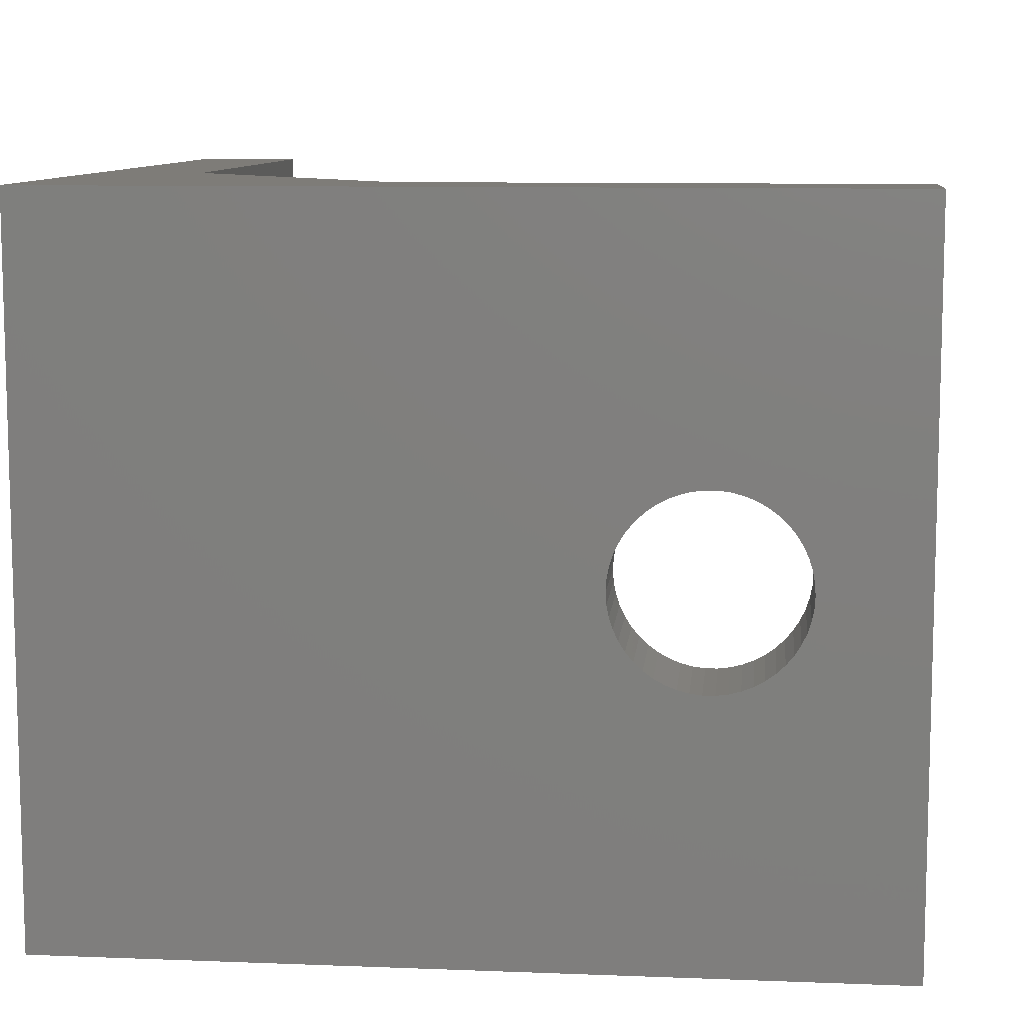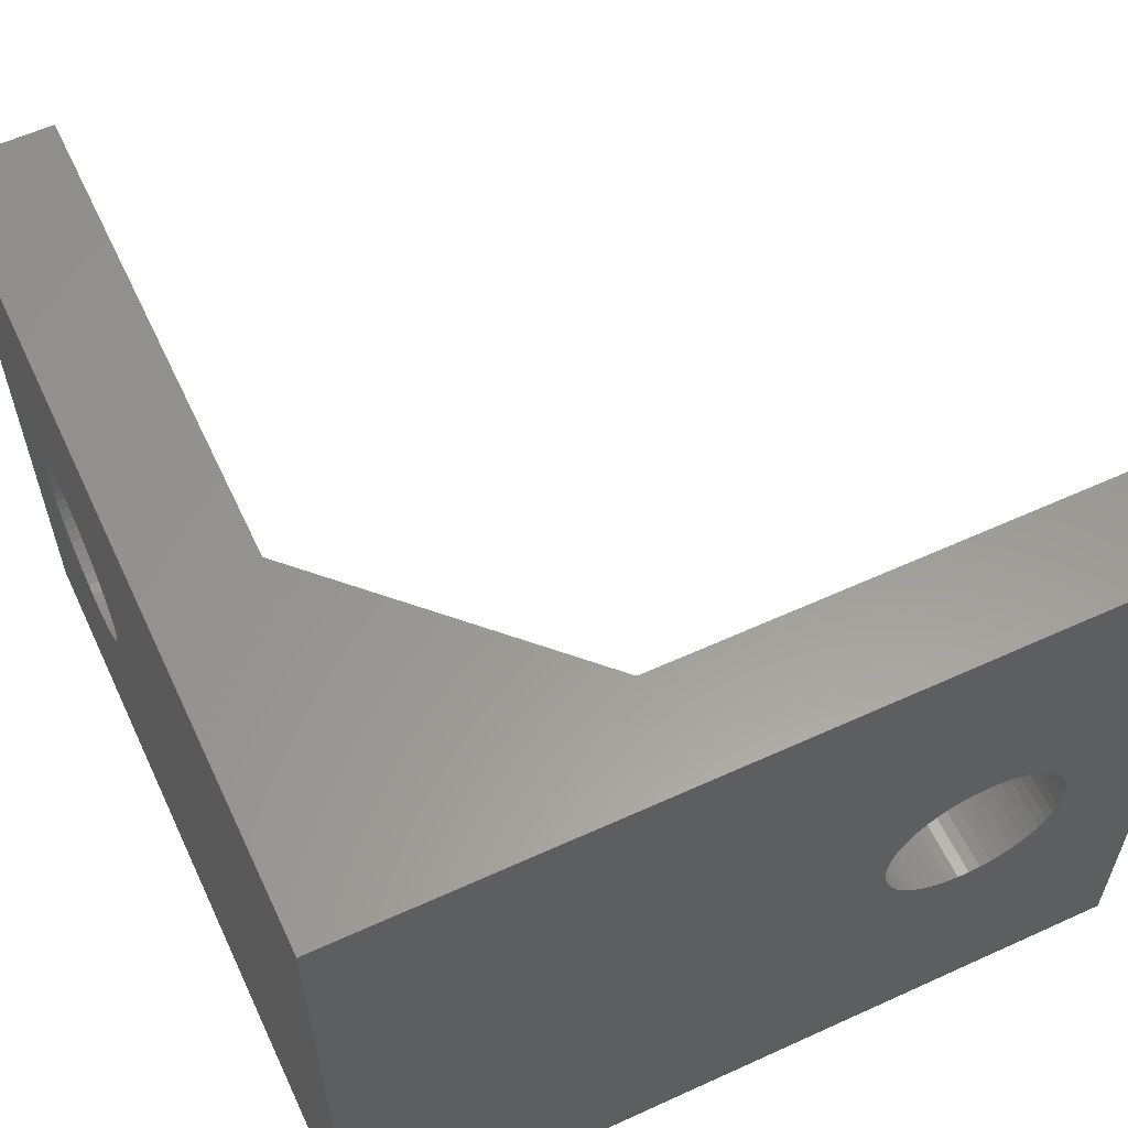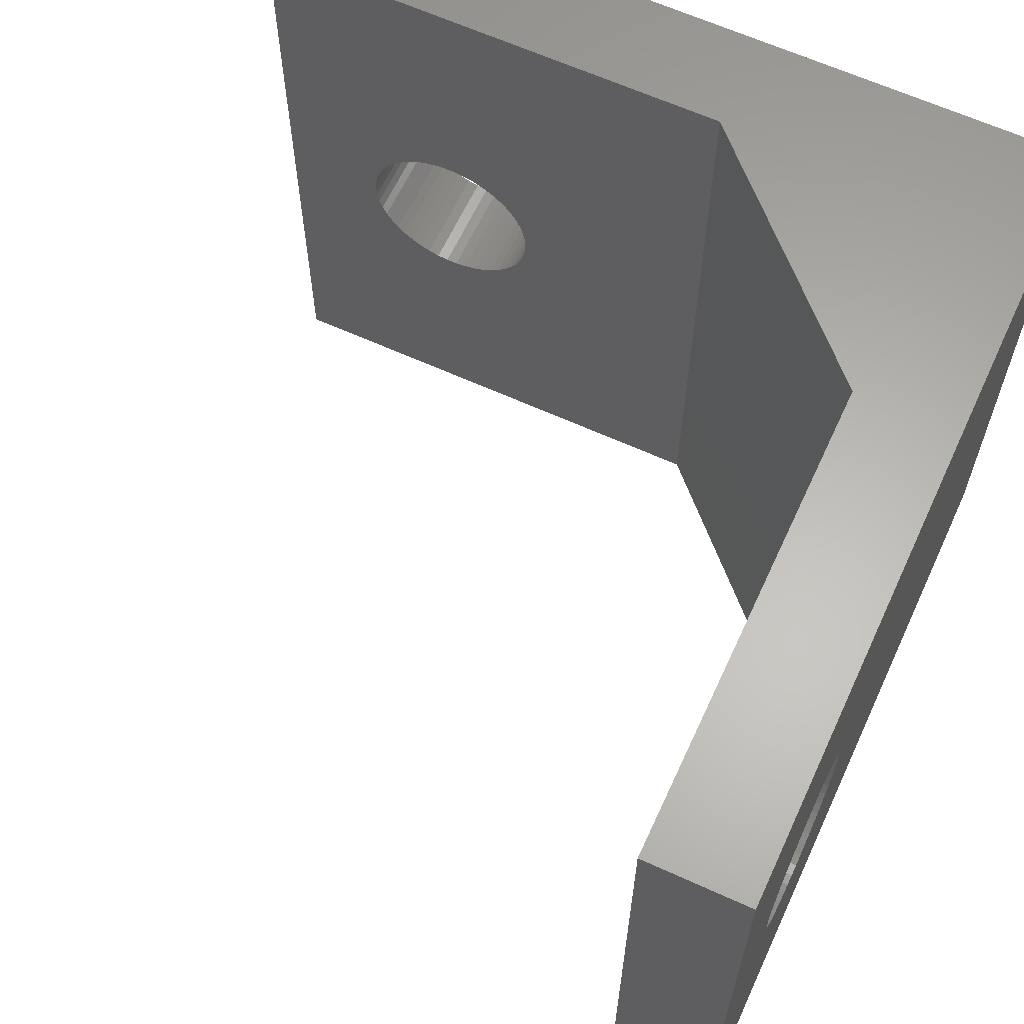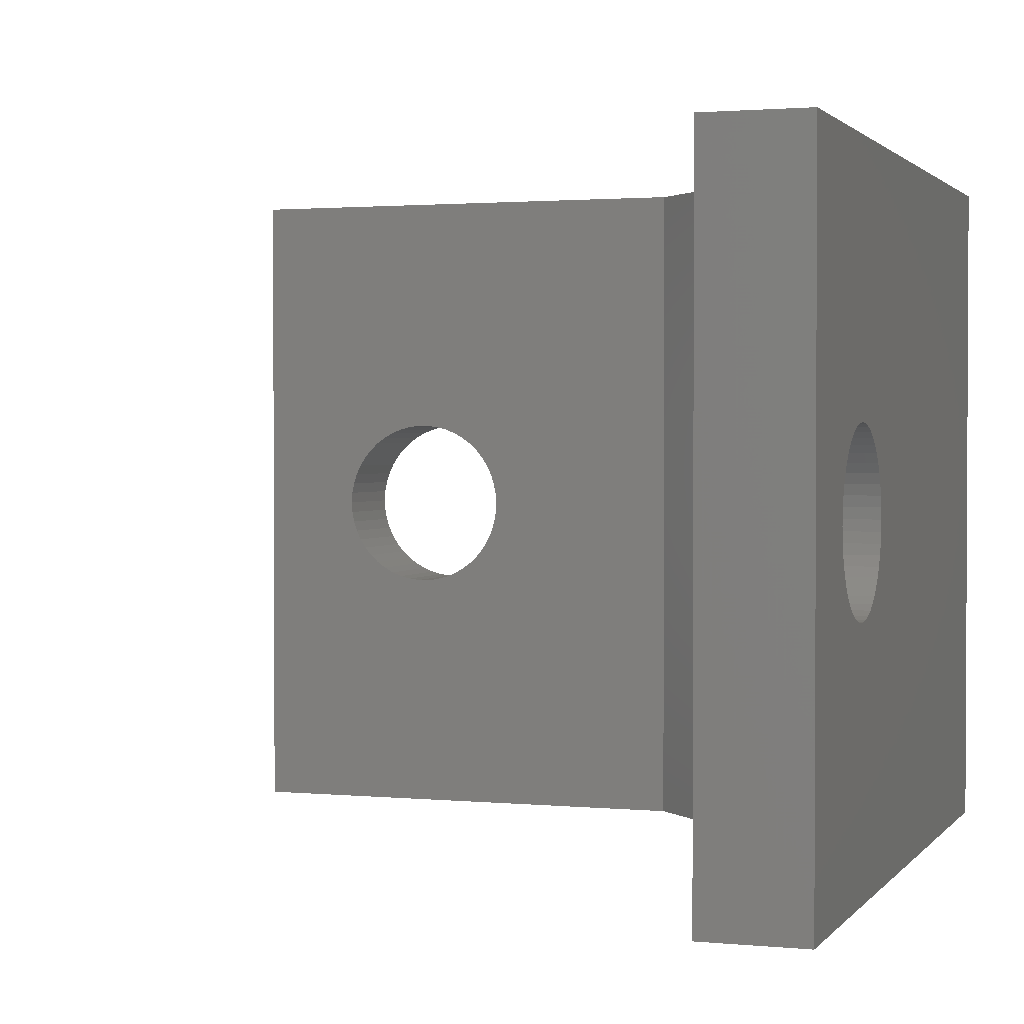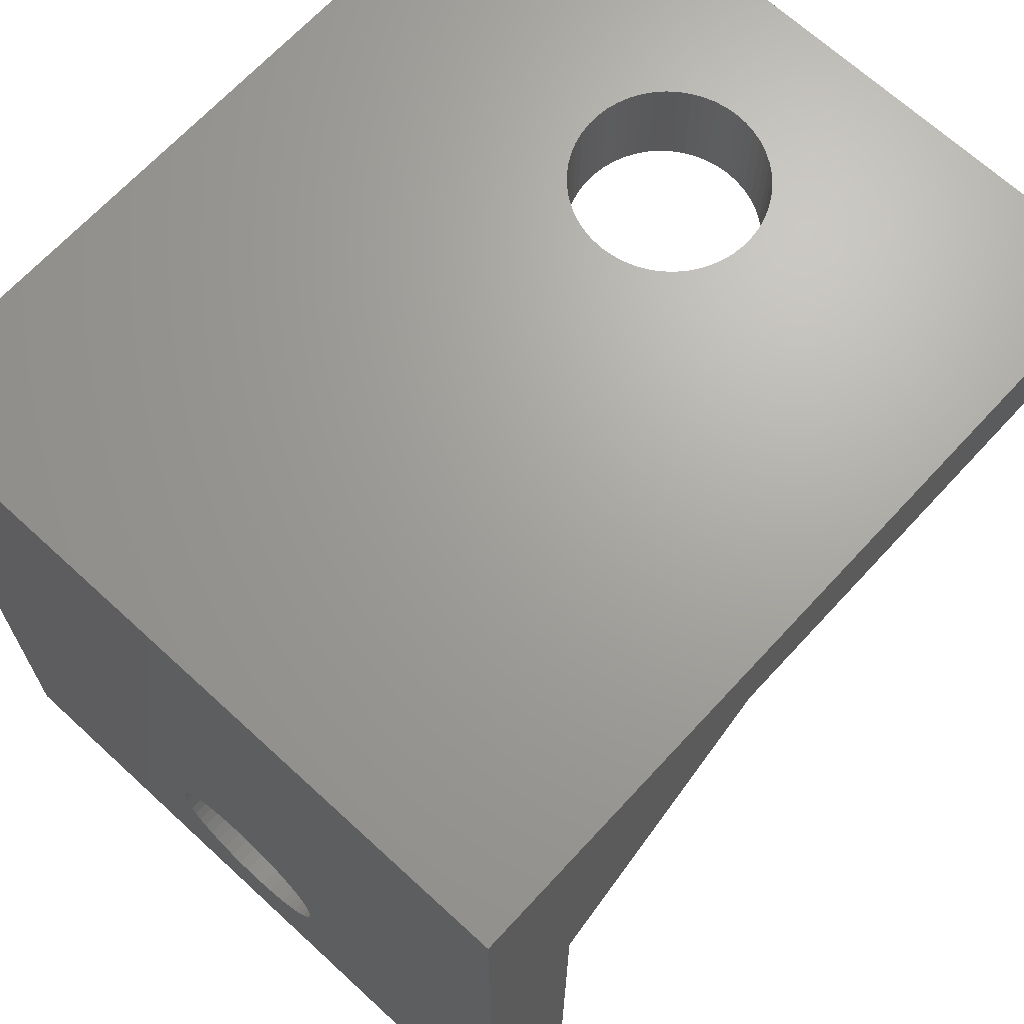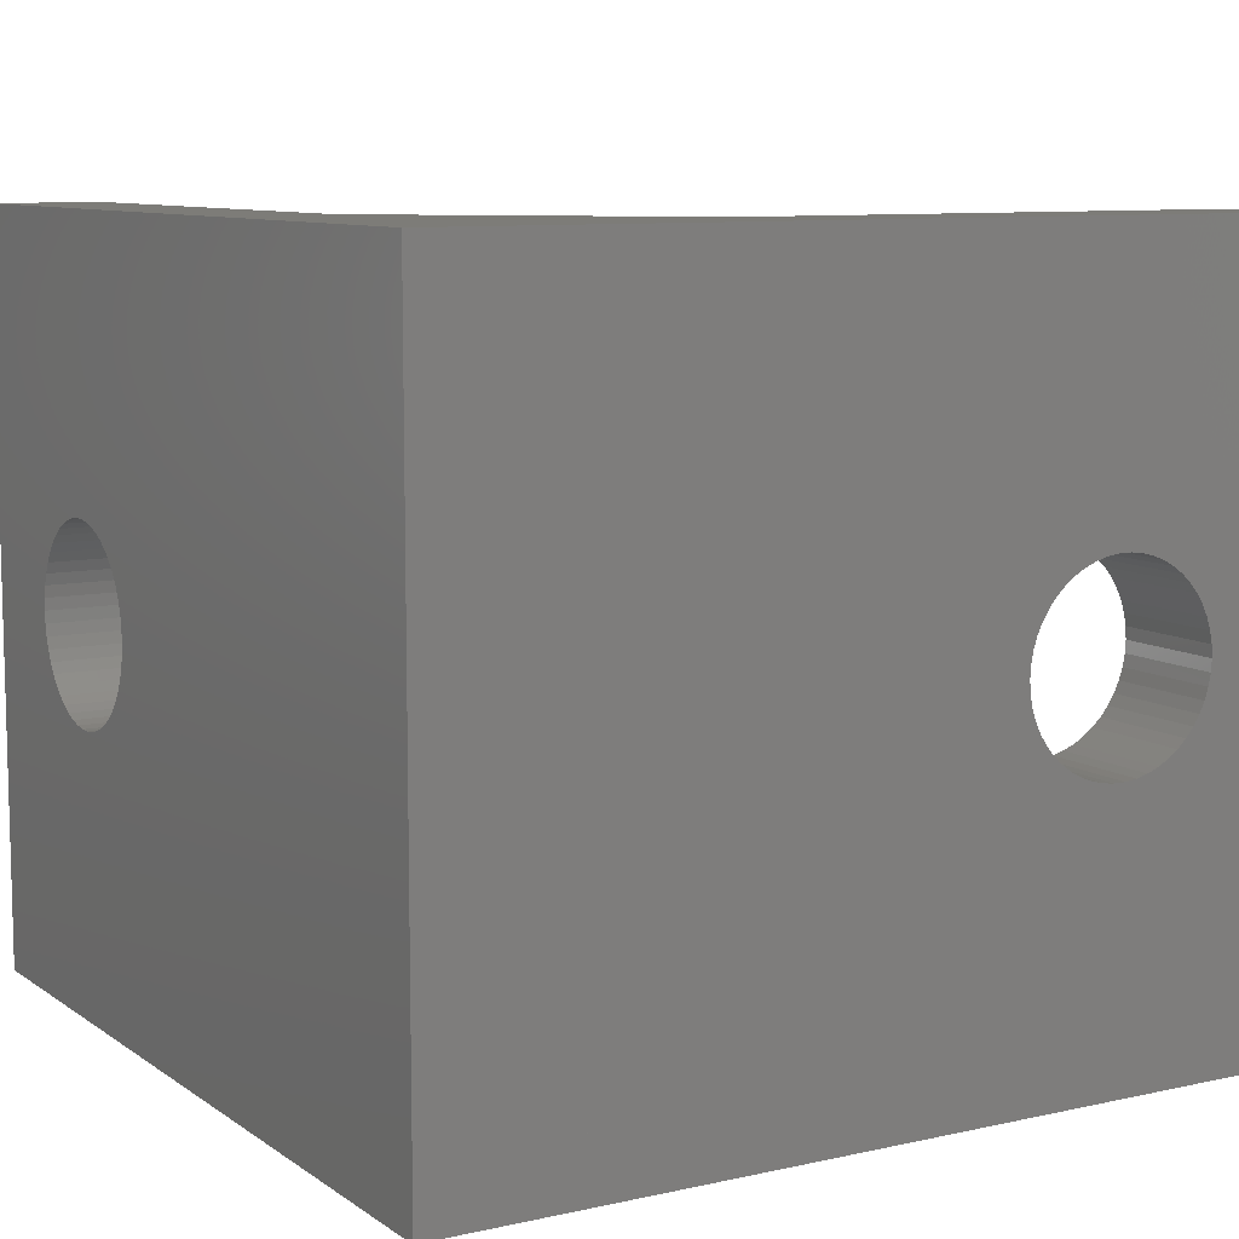
<metadata>
{"format":"stl","ext":"stl","renderer":"f3d","projection":"perspective","resolution":1024,"background":"white","views":[{"elev":9.6,"azim":-84.2,"up":"+Z"},{"elev":59.5,"azim":-115.1,"up":"+Z"},{"elev":63.2,"azim":114.8,"up":"+Z"},{"elev":1.7,"azim":109.0,"up":"+Z"},{"elev":67.8,"azim":-47.3,"up":"+Y"},{"elev":9.1,"azim":-120.6,"up":"+Z"}]}
</metadata>
<code>
# stl→obj: 214 verts, 432 faces
v -11.25 -21.75 10
v -11.25 -21.75 -10
v -8.25 -21.75 -10
v -8.25 -21.75 10
v -11.25 1.5 -10
v -1.886 -1.5 -10
v 12 1.5 -10
v -8.25 -7.864 -10
v 12 -1.5 -10
v -11.25 1.5 10
v -11.25 -17.36 -2.353
v -11.25 -14.59 2.003
v -11.25 -14.35 1.78
v -11.25 -18.83 -0.3259
v -11.25 -18.77 -0.6466
v -11.25 -14.86 -2.195
v -11.25 -15.14 -2.353
v -11.25 -18.67 -0.9571
v -11.25 -15.45 -2.473
v -11.25 -18.53 -1.253
v -11.25 -15.76 -2.554
v -11.25 -18.35 -1.528
v -11.25 -16.09 -2.595
v -11.25 -18.15 -1.78
v -11.25 -16.41 -2.595
v -11.25 -17.91 -2.003
v -11.25 -16.74 -2.554
v -11.25 -17.64 -2.195
v -11.25 -17.05 -2.473
v -11.25 -14.59 -2.003
v -11.25 -14.35 -1.78
v -11.25 -14.15 -1.528
v -11.25 -13.97 -1.253
v -11.25 -13.83 -0.9571
v -11.25 -13.73 -0.6466
v -11.25 -13.67 -0.3259
v -11.25 -13.65 3.031e-15
v -11.25 -13.67 0.3259
v -11.25 -13.73 0.6466
v -11.25 -13.83 0.9571
v -11.25 -13.97 1.253
v -11.25 -14.15 1.528
v -11.25 -14.86 2.195
v -11.25 -15.14 2.353
v -11.25 -15.45 2.473
v -11.25 -15.76 2.554
v -11.25 -16.09 2.595
v -11.25 -16.41 2.595
v -11.25 -16.74 2.554
v -11.25 -17.05 2.473
v -11.25 -17.36 2.353
v -11.25 -17.64 2.195
v -11.25 -17.91 2.003
v -11.25 -18.15 1.78
v -11.25 -18.35 1.528
v -11.25 -18.53 1.253
v -11.25 -18.67 0.9571
v -11.25 -18.77 0.6466
v -11.25 -18.83 0.3259
v -11.25 -18.85 4.186e-15
v -8.25 -7.864 10
v -1.886 -1.5 10
v 12 -1.5 10
v 12 1.5 10
v -8.25 -16.41 -2.595
v -8.25 -18.83 -0.3259
v -8.25 -16.09 -2.595
v -8.25 -18.85 4.186e-15
v -8.25 -18.83 0.3259
v -8.25 -18.77 0.6466
v -8.25 -15.45 -2.473
v -8.25 -15.76 -2.554
v -8.25 -18.67 0.9571
v -8.25 -15.14 -2.353
v -8.25 -18.53 1.253
v -8.25 -18.35 1.528
v -8.25 -18.15 1.78
v -8.25 -14.59 -2.003
v -8.25 -14.86 -2.195
v -8.25 -17.91 2.003
v -8.25 -17.64 2.195
v -8.25 -17.36 2.353
v -8.25 -14.15 -1.528
v -8.25 -14.35 -1.78
v -8.25 -17.05 2.473
v -8.25 -16.74 2.554
v -8.25 -16.41 2.595
v -8.25 -13.83 -0.9571
v -8.25 -13.97 -1.253
v -8.25 -16.09 2.595
v -8.25 -15.76 2.554
v -8.25 -15.45 2.473
v -8.25 -13.67 -0.3259
v -8.25 -13.73 -0.6466
v -8.25 -15.14 2.353
v -8.25 -13.65 3.031e-15
v -8.25 -14.86 2.195
v -8.25 -13.67 0.3259
v -8.25 -14.59 2.003
v -8.25 -13.73 0.6466
v -8.25 -14.35 1.78
v -8.25 -14.15 1.528
v -8.25 -13.97 1.253
v -8.25 -13.83 0.9571
v -8.25 -16.74 -2.554
v -8.25 -17.05 -2.473
v -8.25 -17.36 -2.353
v -8.25 -17.64 -2.195
v -8.25 -17.91 -2.003
v -8.25 -18.15 -1.78
v -8.25 -18.35 -1.528
v -8.25 -18.53 -1.253
v -8.25 -18.67 -0.9571
v -8.25 -18.77 -0.6466
v 5.447 -1.5 -2.473
v 3.671 -1.5 -0.3259
v 5.763 -1.5 -2.554
v 3.65 -1.5 3.331e-16
v 3.671 -1.5 0.3259
v 3.732 -1.5 0.6466
v 6.413 -1.5 -2.595
v 6.087 -1.5 -2.595
v 3.833 -1.5 0.9571
v 3.972 -1.5 1.253
v 4.355 -1.5 1.78
v 4.147 -1.5 1.528
v 8.768 -1.5 0.6466
v 8.829 -1.5 0.3259
v 7.053 -1.5 -2.473
v 6.737 -1.5 -2.554
v 7.357 -1.5 -2.353
v 4.593 -1.5 2.003
v 4.857 -1.5 2.195
v 7.643 -1.5 -2.195
v 5.143 -1.5 2.353
v 5.447 -1.5 2.473
v 5.763 -1.5 2.554
v 7.907 -1.5 -2.003
v 6.087 -1.5 2.595
v 6.413 -1.5 2.595
v 8.353 -1.5 -1.528
v 8.145 -1.5 -1.78
v 6.737 -1.5 2.554
v 8.528 -1.5 -1.253
v 7.053 -1.5 2.473
v 7.357 -1.5 2.353
v 7.643 -1.5 2.195
v 8.768 -1.5 -0.6466
v 8.667 -1.5 -0.9571
v 7.907 -1.5 2.003
v 8.829 -1.5 -0.3259
v 8.145 -1.5 1.78
v 8.353 -1.5 1.528
v 8.528 -1.5 1.253
v 8.85 -1.5 3.331e-16
v 8.667 -1.5 0.9571
v 5.143 -1.5 -2.353
v 4.857 -1.5 -2.195
v 4.593 -1.5 -2.003
v 4.355 -1.5 -1.78
v 4.147 -1.5 -1.528
v 3.972 -1.5 -1.253
v 3.833 -1.5 -0.9571
v 3.732 -1.5 -0.6466
v 4.355 1.5 -1.78
v 8.829 1.5 -0.3259
v 8.768 1.5 -0.6466
v 3.65 1.5 -3.331e-16
v 3.671 1.5 -0.3259
v 5.763 1.5 -2.554
v 5.447 1.5 -2.473
v 3.732 1.5 -0.6466
v 5.143 1.5 -2.353
v 3.833 1.5 -0.9571
v 4.857 1.5 -2.195
v 3.972 1.5 -1.253
v 4.593 1.5 -2.003
v 4.147 1.5 -1.528
v 6.087 1.5 -2.595
v 6.413 1.5 -2.595
v 6.737 1.5 -2.554
v 7.053 1.5 -2.473
v 7.357 1.5 -2.353
v 7.643 1.5 -2.195
v 7.907 1.5 -2.003
v 8.145 1.5 -1.78
v 8.353 1.5 -1.528
v 8.528 1.5 -1.253
v 8.667 1.5 -0.9571
v 8.85 1.5 -3.331e-16
v 8.829 1.5 0.3259
v 8.768 1.5 0.6466
v 8.667 1.5 0.9571
v 8.528 1.5 1.253
v 8.353 1.5 1.528
v 8.145 1.5 1.78
v 7.907 1.5 2.003
v 5.763 1.5 2.554
v 6.087 1.5 2.595
v 7.643 1.5 2.195
v 7.357 1.5 2.353
v 7.053 1.5 2.473
v 6.737 1.5 2.554
v 6.413 1.5 2.595
v 5.447 1.5 2.473
v 5.143 1.5 2.353
v 4.857 1.5 2.195
v 4.593 1.5 2.003
v 4.355 1.5 1.78
v 4.147 1.5 1.528
v 3.972 1.5 1.253
v 3.833 1.5 0.9571
v 3.732 1.5 0.6466
v 3.671 1.5 0.3259
f 1 2 3
f 4 1 3
f 2 5 3
f 6 5 7
f 8 5 6
f 3 5 8
f 6 7 9
f 10 5 1
f 11 5 2
f 12 1 13
f 1 14 2
f 14 15 2
f 16 5 17
f 15 18 2
f 17 5 19
f 18 20 2
f 19 5 21
f 20 22 2
f 21 5 23
f 22 24 2
f 23 5 25
f 24 26 2
f 25 5 27
f 26 28 2
f 29 5 11
f 28 11 2
f 30 5 16
f 31 5 30
f 32 5 31
f 33 5 32
f 34 5 33
f 35 5 34
f 36 5 35
f 37 5 36
f 38 5 37
f 39 5 38
f 40 5 39
f 41 5 40
f 42 5 41
f 13 5 42
f 1 5 13
f 43 1 12
f 44 1 43
f 45 1 44
f 46 1 45
f 47 1 46
f 48 1 47
f 49 1 48
f 50 1 49
f 51 1 50
f 52 1 51
f 1 52 53
f 1 53 54
f 1 54 55
f 1 55 56
f 1 56 57
f 1 57 58
f 1 58 59
f 1 59 60
f 1 60 14
f 27 5 29
f 10 1 4
f 61 10 4
f 62 10 61
f 63 10 62
f 64 10 63
f 65 3 8
f 4 3 66
f 67 65 8
f 4 66 68
f 4 68 69
f 4 69 70
f 71 72 8
f 4 70 73
f 74 71 8
f 4 73 75
f 72 67 8
f 4 75 76
f 4 76 77
f 78 79 8
f 4 77 80
f 79 74 8
f 4 80 81
f 4 81 82
f 83 84 8
f 4 82 85
f 84 78 8
f 4 85 86
f 61 4 87
f 88 89 8
f 61 87 90
f 89 83 8
f 61 90 91
f 61 91 92
f 93 94 8
f 61 92 95
f 96 93 8
f 61 95 97
f 98 96 8
f 61 97 99
f 100 98 8
f 61 99 101
f 94 88 8
f 61 101 102
f 61 103 8
f 61 102 103
f 103 104 8
f 104 100 8
f 105 3 65
f 106 3 105
f 107 3 106
f 108 3 107
f 109 3 108
f 110 3 109
f 111 3 110
f 112 3 111
f 113 3 112
f 114 3 113
f 66 3 114
f 86 87 4
f 61 8 6
f 62 61 6
f 115 6 9
f 62 6 116
f 117 115 9
f 62 116 118
f 62 118 119
f 62 119 120
f 121 122 9
f 62 120 123
f 122 117 9
f 62 123 124
f 125 62 126
f 127 128 9
f 63 62 125
f 129 130 9
f 131 129 9
f 63 132 133
f 134 131 9
f 63 133 135
f 130 121 9
f 63 135 136
f 63 136 137
f 138 134 9
f 63 137 139
f 63 139 140
f 141 142 9
f 63 140 143
f 144 141 9
f 63 143 145
f 142 138 9
f 63 145 146
f 63 146 147
f 148 149 9
f 63 147 150
f 151 148 9
f 63 150 152
f 149 144 9
f 63 152 153
f 63 153 154
f 128 155 9
f 63 154 156
f 63 127 9
f 63 156 127
f 125 132 63
f 155 151 9
f 157 6 115
f 158 6 157
f 159 6 158
f 160 6 159
f 161 6 160
f 162 6 161
f 163 6 162
f 164 6 163
f 116 6 164
f 124 126 62
f 9 7 64
f 63 9 64
f 165 7 10
f 10 7 5
f 166 64 167
f 168 169 10
f 170 7 171
f 169 172 10
f 171 7 173
f 172 174 10
f 173 7 175
f 174 176 10
f 175 7 177
f 176 178 10
f 178 165 10
f 179 7 170
f 180 7 179
f 181 7 180
f 182 7 181
f 183 7 182
f 184 7 183
f 185 7 184
f 186 7 185
f 187 7 186
f 188 7 187
f 189 7 188
f 167 7 189
f 64 7 167
f 190 64 166
f 191 64 190
f 192 64 191
f 193 64 192
f 194 64 193
f 195 64 194
f 196 64 195
f 197 64 196
f 198 64 199
f 64 197 200
f 64 200 201
f 64 201 202
f 64 202 203
f 64 203 204
f 64 204 199
f 64 198 10
f 198 205 10
f 205 206 10
f 206 207 10
f 207 208 10
f 208 209 10
f 209 210 10
f 210 211 10
f 211 212 10
f 212 213 10
f 213 214 10
f 214 168 10
f 177 7 165
f 66 14 68
f 68 14 60
f 114 15 66
f 66 15 14
f 69 68 59
f 59 68 60
f 70 69 58
f 58 69 59
f 73 70 57
f 57 70 58
f 75 73 56
f 56 73 57
f 76 75 55
f 55 75 56
f 77 76 54
f 54 76 55
f 80 77 53
f 53 77 54
f 81 80 52
f 52 80 53
f 82 81 51
f 51 81 52
f 85 82 50
f 50 82 51
f 86 85 49
f 49 85 50
f 87 86 48
f 48 86 49
f 90 87 47
f 47 87 48
f 91 90 46
f 46 90 47
f 92 91 45
f 45 91 46
f 95 92 44
f 44 92 45
f 97 95 43
f 43 95 44
f 99 97 12
f 12 97 43
f 101 99 13
f 13 99 12
f 42 102 101
f 13 42 101
f 41 103 102
f 42 41 102
f 40 104 103
f 41 40 103
f 39 100 104
f 40 39 104
f 38 98 100
f 39 38 100
f 37 96 98
f 38 37 98
f 93 96 37
f 36 93 37
f 94 93 36
f 35 94 36
f 88 94 35
f 34 88 35
f 89 88 34
f 33 89 34
f 83 89 33
f 32 83 33
f 84 83 32
f 31 84 32
f 78 84 31
f 30 78 31
f 79 78 30
f 16 79 30
f 74 79 16
f 17 74 16
f 71 74 17
f 19 71 17
f 72 71 19
f 21 72 19
f 67 72 21
f 23 67 21
f 65 67 23
f 25 65 23
f 105 65 25
f 27 105 25
f 106 105 27
f 29 106 27
f 107 106 29
f 11 107 29
f 108 107 11
f 28 108 11
f 109 108 28
f 26 109 28
f 110 109 26
f 24 110 26
f 110 24 111
f 111 24 22
f 111 22 112
f 112 22 20
f 112 20 113
f 113 20 18
f 113 18 114
f 114 18 15
f 118 116 169
f 168 118 169
f 116 164 172
f 169 116 172
f 164 163 174
f 172 164 174
f 163 162 176
f 174 163 176
f 162 161 178
f 176 162 178
f 161 160 165
f 178 161 165
f 160 159 177
f 165 160 177
f 159 158 175
f 177 159 175
f 158 157 173
f 175 158 173
f 157 115 171
f 173 157 171
f 115 117 170
f 171 115 170
f 117 122 179
f 170 117 179
f 122 121 180
f 179 122 180
f 121 130 181
f 180 121 181
f 130 129 182
f 181 130 182
f 129 131 183
f 182 129 183
f 131 134 184
f 183 131 184
f 134 138 185
f 184 134 185
f 138 142 186
f 185 138 186
f 141 187 142
f 142 187 186
f 144 188 141
f 141 188 187
f 149 189 144
f 144 189 188
f 148 167 149
f 149 167 189
f 151 166 148
f 148 166 167
f 155 190 151
f 151 190 166
f 155 128 190
f 190 128 191
f 128 127 191
f 191 127 192
f 127 156 192
f 192 156 193
f 156 154 193
f 193 154 194
f 154 153 194
f 194 153 195
f 153 152 195
f 195 152 196
f 152 150 196
f 196 150 197
f 150 147 197
f 197 147 200
f 147 146 200
f 200 146 201
f 146 145 201
f 201 145 202
f 145 143 202
f 202 143 203
f 143 140 203
f 203 140 204
f 140 139 204
f 204 139 199
f 139 137 199
f 199 137 198
f 137 136 198
f 198 136 205
f 136 135 205
f 205 135 206
f 135 133 206
f 206 133 207
f 133 132 207
f 207 132 208
f 132 125 208
f 208 125 209
f 209 125 126
f 210 209 126
f 210 126 124
f 211 210 124
f 211 124 123
f 212 211 123
f 212 123 120
f 213 212 120
f 213 120 119
f 214 213 119
f 214 119 118
f 168 214 118

</code>
